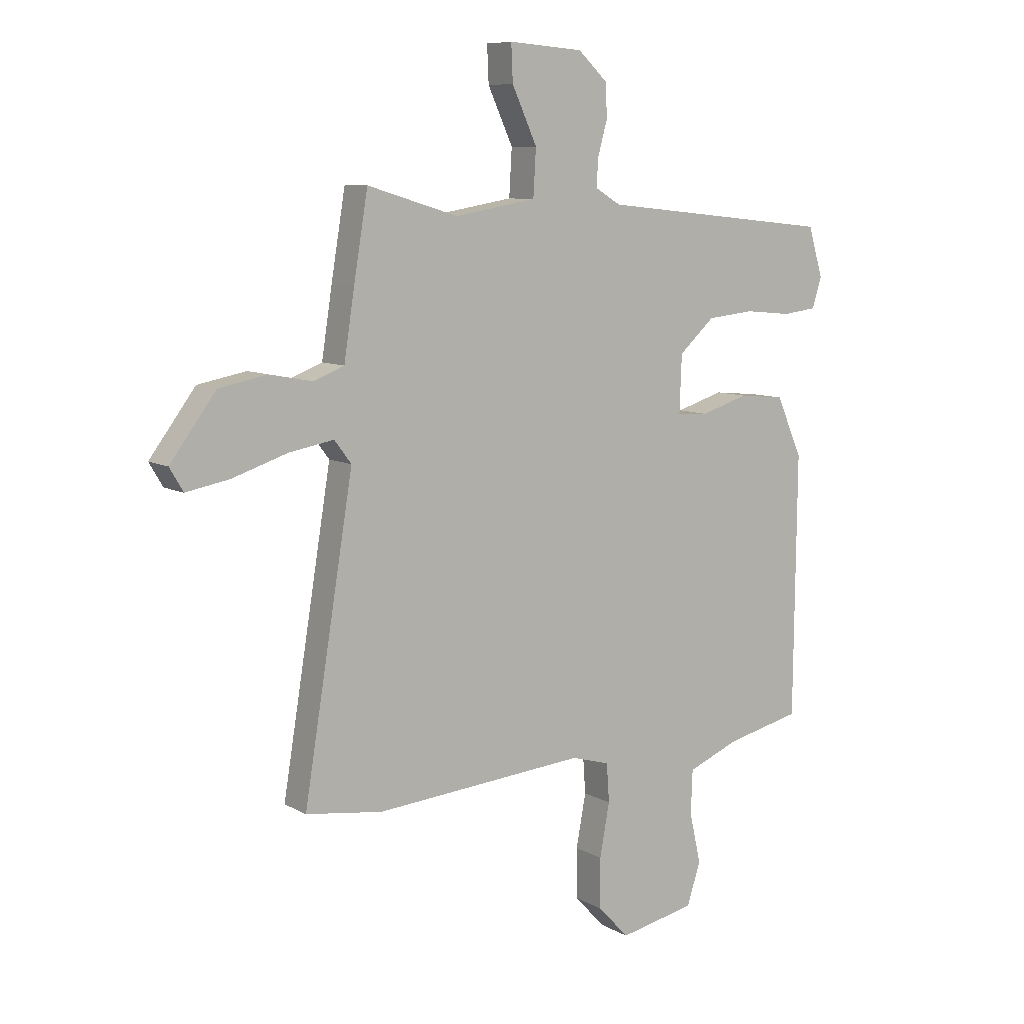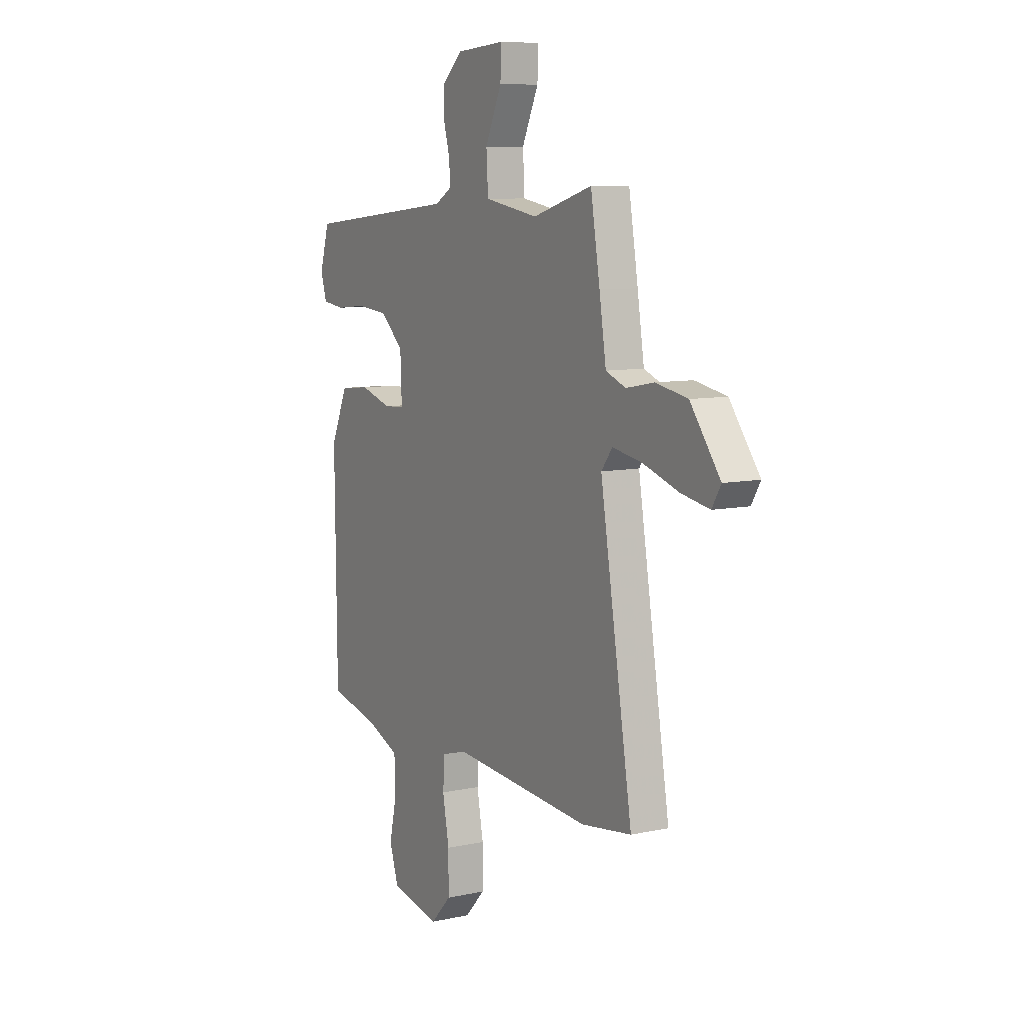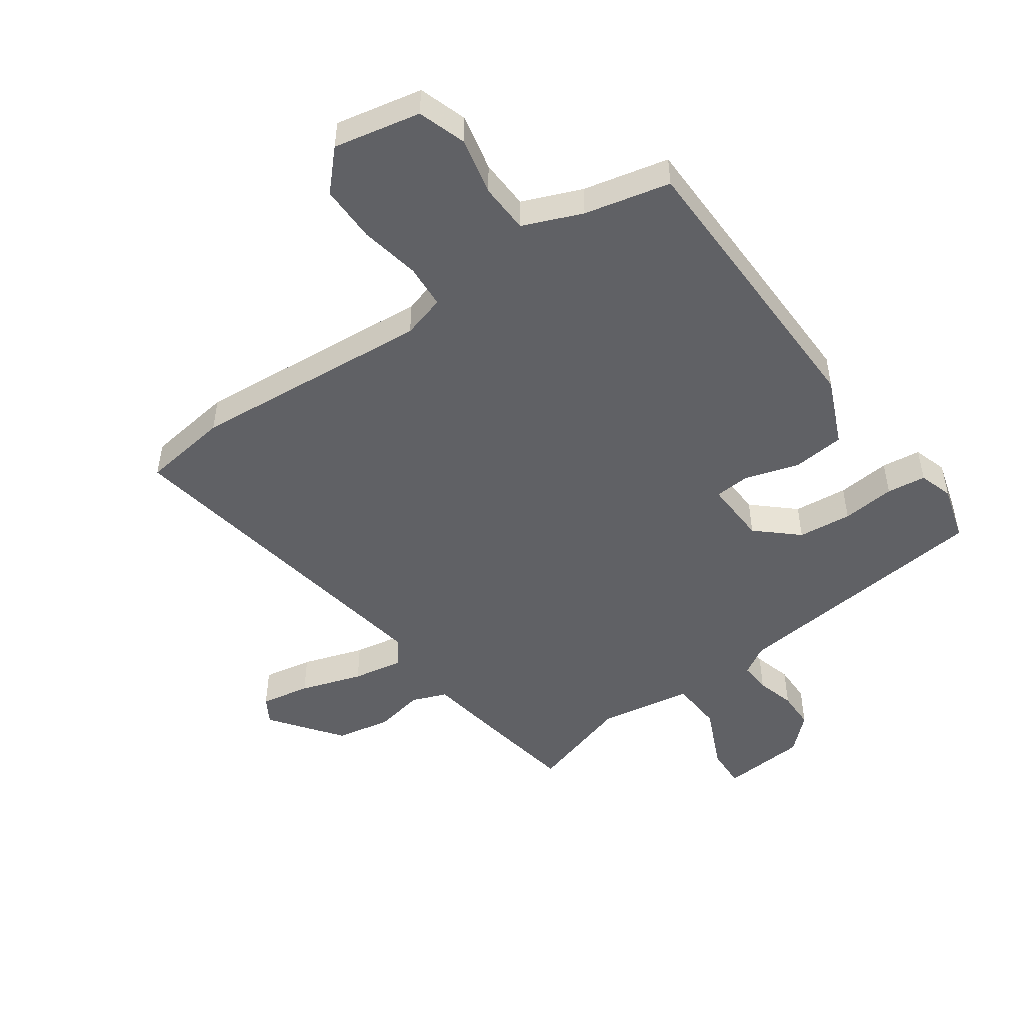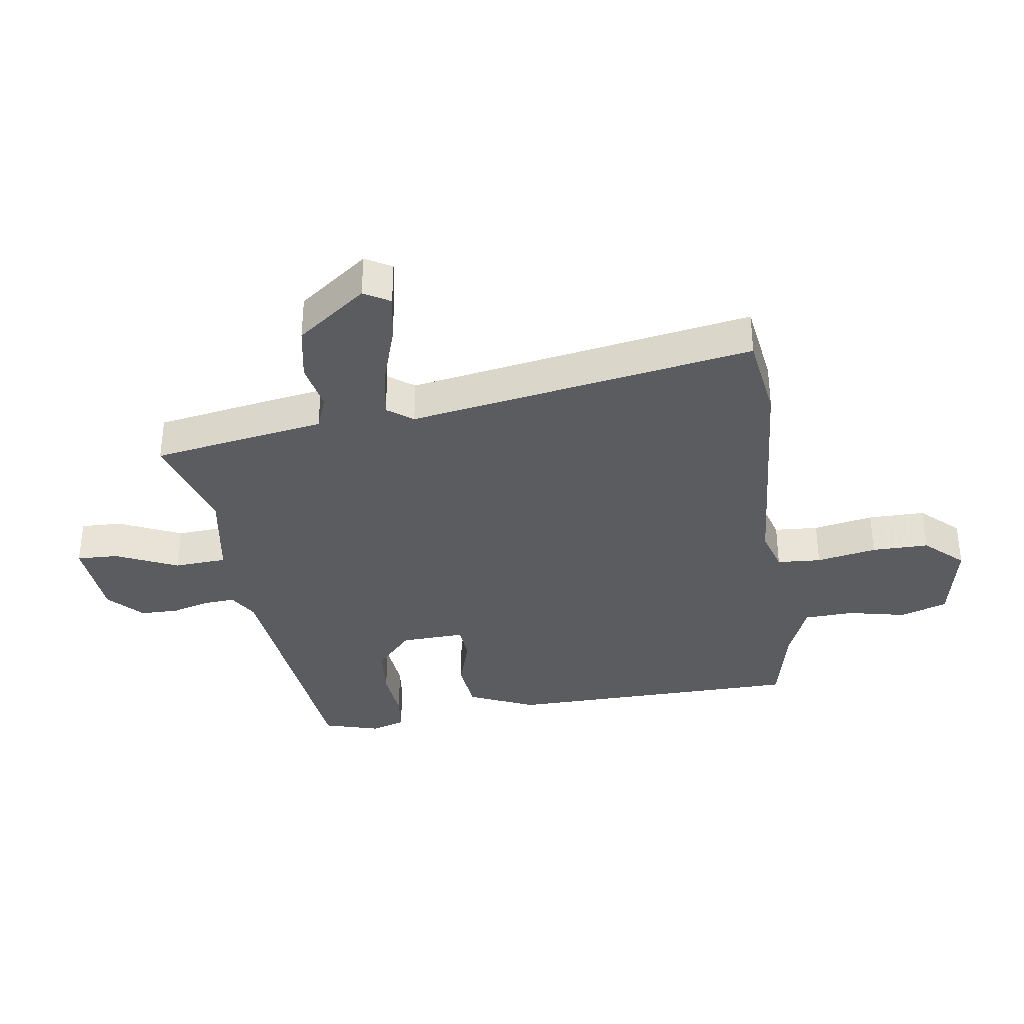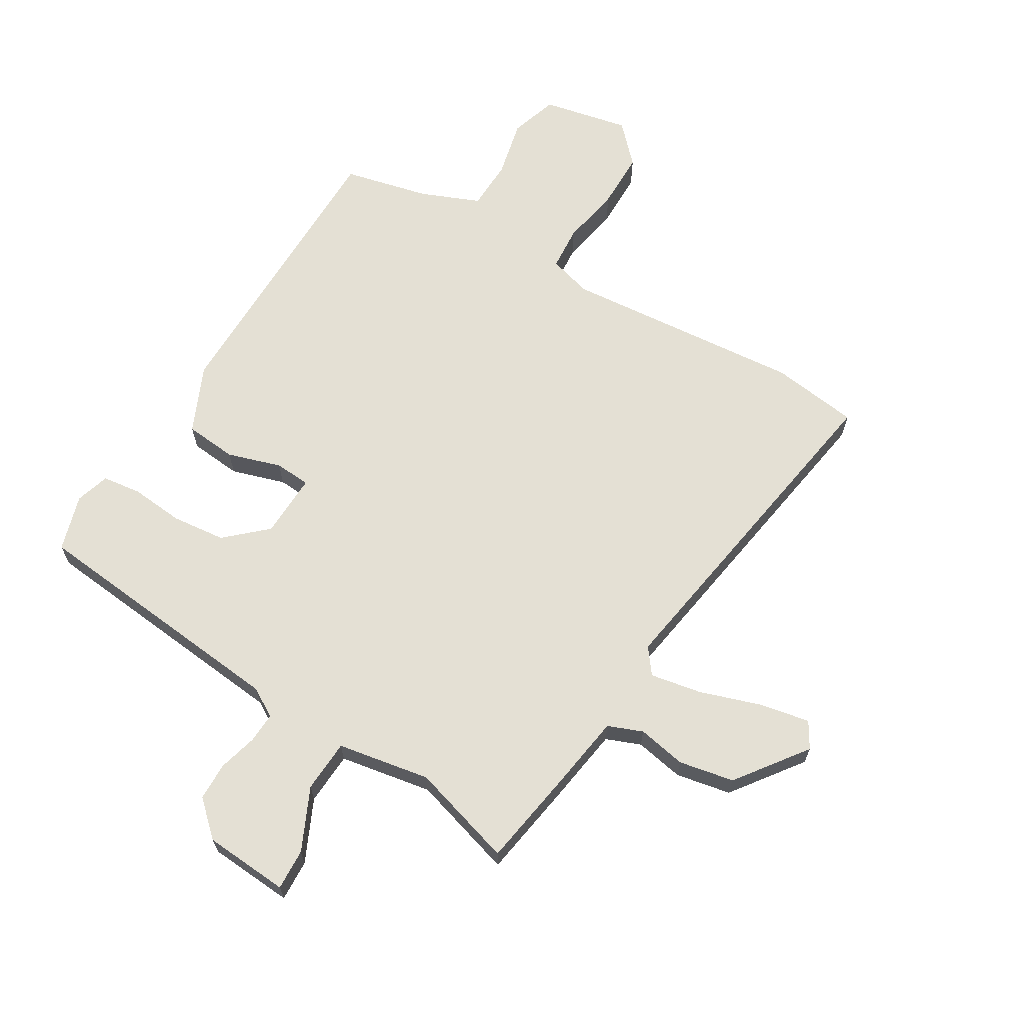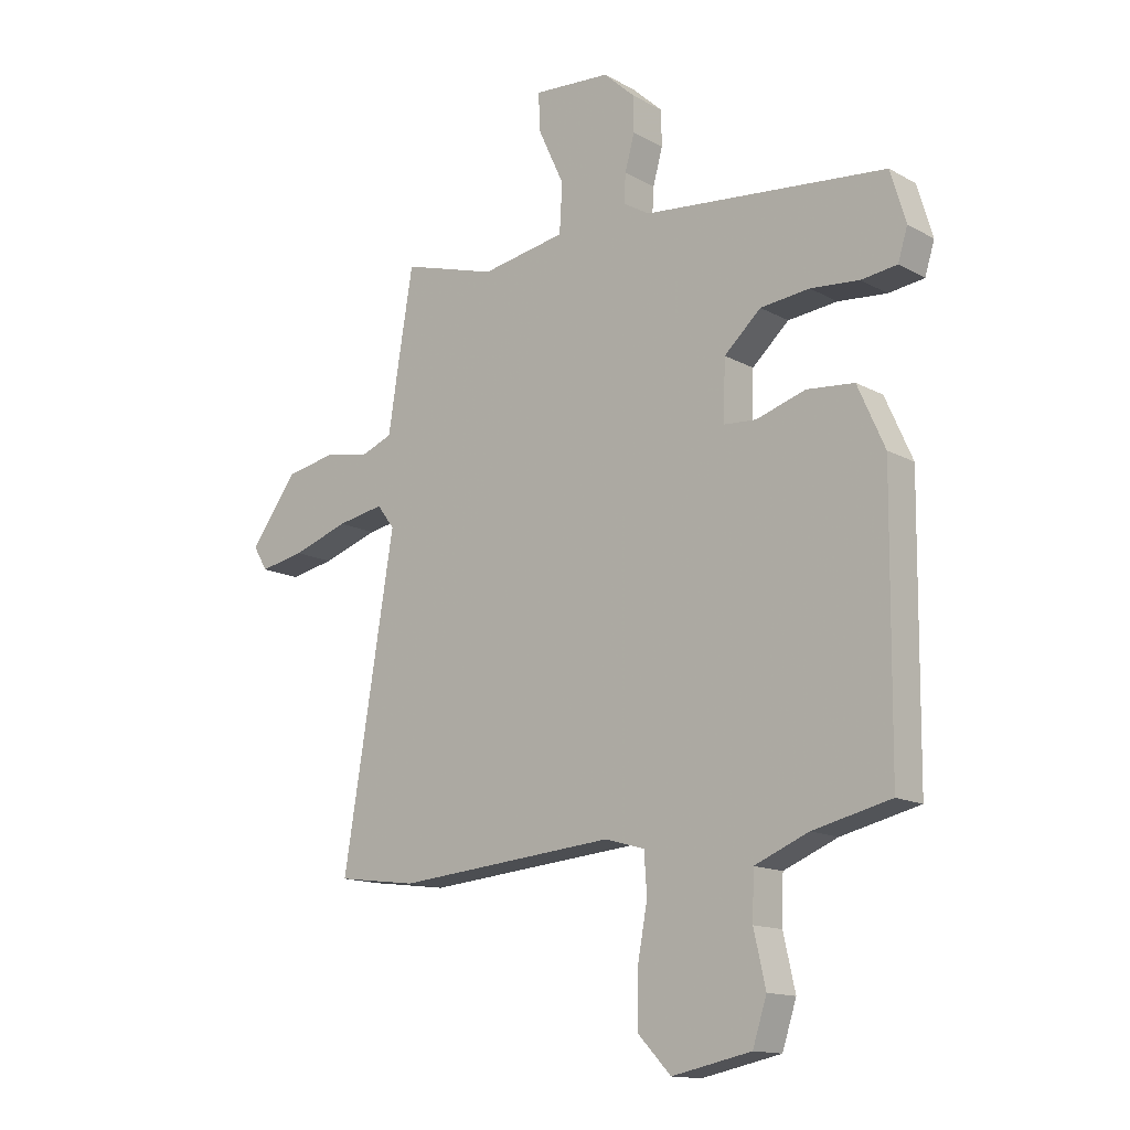
<metadata>
{"format":"obj","ext":"obj","renderer":"f3d","projection":"perspective","resolution":1024,"background":"white","views":[{"elev":8.6,"azim":145.5,"up":"+Z"},{"elev":8.6,"azim":59.6,"up":"+Z"},{"elev":-49.5,"azim":-144.5,"up":"+Y"},{"elev":-35.2,"azim":98.8,"up":"+Y"},{"elev":66.1,"azim":30.8,"up":"+Y"},{"elev":-14.2,"azim":-140.0,"up":"+Z"}]}
</metadata>
<code>
v -0.473 0.07 0.425
v -0.043 0.07 0.469
v 0.004 0.07 0.497
v 0.001 0.07 0.547
v -0.016 0.07 0.609
v -0.015 0.07 0.671
v 0.04 0.07 0.722
v 0.177 0.07 0.732
v 0.174 0.07 0.665
v 0.128 0.07 0.565
v 0.133 0.07 0.48
v 0.283 0.07 0.454
v 0.45 0.07 0.504
v 0.476 0.07 0.347
v 0.495 0.07 0.224
v 0.551 0.07 0.202
v 0.63 0.07 0.217
v 0.719 0.07 0.2
v 0.803 0.07 0.087
v 0.778 0.07 0.045
v 0.698 0.07 0.06
v 0.598 0.07 0.093
v 0.515 0.07 0.108
v 0.484 0.07 0.067
v 0.575 0.07 -0.49
v 0.434 0.07 -0.509
v 0.045 0.07 -0.476
v -0.025 0.07 -0.496
v -0.03 0.07 -0.567
v -0.012 0.07 -0.664
v -0.012 0.07 -0.756
v -0.07 0.07 -0.817
v -0.21 0.07 -0.788
v -0.235 0.07 -0.711
v -0.214 0.07 -0.618
v -0.217 0.07 -0.537
v -0.312 0.07 -0.498
v -0.45 0.07 -0.466
v -0.455 0.07 0.014
v -0.407 0.07 0.122
v -0.323 0.07 0.13
v -0.236 0.07 0.103
v -0.178 0.07 0.107
v -0.182 0.07 0.211
v -0.247 0.07 0.27
v -0.334 0.07 0.279
v -0.42 0.07 0.271
v -0.483 0.07 0.279
v -0.5 0.07 0.334
v -0.473 0 0.425
v -0.043 0 0.469
v 0.004 0 0.497
v 0.001 0 0.547
v -0.016 0 0.609
v -0.015 0 0.671
v 0.04 0 0.722
v 0.177 0 0.732
v 0.174 0 0.665
v 0.128 0 0.565
v 0.133 0 0.48
v 0.283 0 0.454
v 0.45 0 0.504
v 0.476 0 0.347
v 0.495 0 0.224
v 0.551 0 0.202
v 0.63 0 0.217
v 0.719 0 0.2
v 0.803 0 0.087
v 0.778 0 0.045
v 0.698 0 0.06
v 0.598 0 0.093
v 0.515 0 0.108
v 0.484 0 0.067
v 0.575 0 -0.49
v 0.434 0 -0.509
v 0.045 0 -0.476
v -0.025 0 -0.496
v -0.03 0 -0.567
v -0.012 0 -0.664
v -0.012 0 -0.756
v -0.07 0 -0.817
v -0.21 0 -0.788
v -0.235 0 -0.711
v -0.214 0 -0.618
v -0.217 0 -0.537
v -0.312 0 -0.498
v -0.45 0 -0.466
v -0.455 0 0.014
v -0.407 0 0.122
v -0.323 0 0.13
v -0.236 0 0.103
v -0.178 0 0.107
v -0.182 0 0.211
v -0.247 0 0.27
v -0.334 0 0.279
v -0.42 0 0.271
v -0.483 0 0.279
v -0.5 0 0.334
f 49 1 2
f 48 49 2
f 47 48 2
f 46 47 2
f 45 46 2 3
f 44 45 3
f 43 44 3
f 40 41 42
f 39 40 42
f 38 39 42
f 37 38 42
f 36 37 42 43
f 35 36 43 3
f 33 34 35
f 32 33 35
f 31 32 35
f 30 31 35
f 29 30 35
f 28 29 35 3
f 24 25 26 27
f 27 28 3
f 24 27 3
f 23 24 3
f 20 21 22
f 19 20 22
f 18 19 22
f 17 18 22
f 16 17 22
f 15 16 22 23
f 12 13 14 15
f 15 23 3
f 12 15 3
f 11 12 3
f 8 9 10
f 7 8 10
f 6 7 10
f 5 6 10
f 4 5 10
f 3 4 10 11
f 51 50 98
f 51 98 97
f 51 97 96
f 51 96 95
f 52 51 95 94
f 52 94 93
f 52 93 92
f 91 90 89
f 91 89 88
f 91 88 87
f 91 87 86
f 92 91 86 85
f 52 92 85 84
f 84 83 82
f 84 82 81
f 84 81 80
f 84 80 79
f 84 79 78
f 52 84 78 77
f 76 75 74 73
f 52 77 76
f 52 76 73
f 52 73 72
f 71 70 69
f 71 69 68
f 71 68 67
f 71 67 66
f 71 66 65
f 72 71 65 64
f 64 63 62 61
f 52 72 64
f 52 64 61
f 52 61 60
f 59 58 57
f 59 57 56
f 59 56 55
f 59 55 54
f 59 54 53
f 60 59 53 52
f 1 50 51 2
f 2 51 52 3
f 3 52 53 4
f 4 53 54 5
f 5 54 55 6
f 6 55 56 7
f 7 56 57 8
f 8 57 58 9
f 9 58 59 10
f 10 59 60 11
f 11 60 61 12
f 12 61 62 13
f 13 62 63 14
f 14 63 64 15
f 15 64 65 16
f 16 65 66 17
f 17 66 67 18
f 18 67 68 19
f 19 68 69 20
f 20 69 70 21
f 21 70 71 22
f 22 71 72 23
f 23 72 73 24
f 24 73 74 25
f 25 74 75 26
f 26 75 76 27
f 27 76 77 28
f 28 77 78 29
f 29 78 79 30
f 30 79 80 31
f 31 80 81 32
f 32 81 82 33
f 33 82 83 34
f 34 83 84 35
f 35 84 85 36
f 36 85 86 37
f 37 86 87 38
f 38 87 88 39
f 39 88 89 40
f 40 89 90 41
f 41 90 91 42
f 42 91 92 43
f 43 92 93 44
f 44 93 94 45
f 45 94 95 46
f 46 95 96 47
f 47 96 97 48
f 48 97 98 49
f 49 98 50 1

</code>
